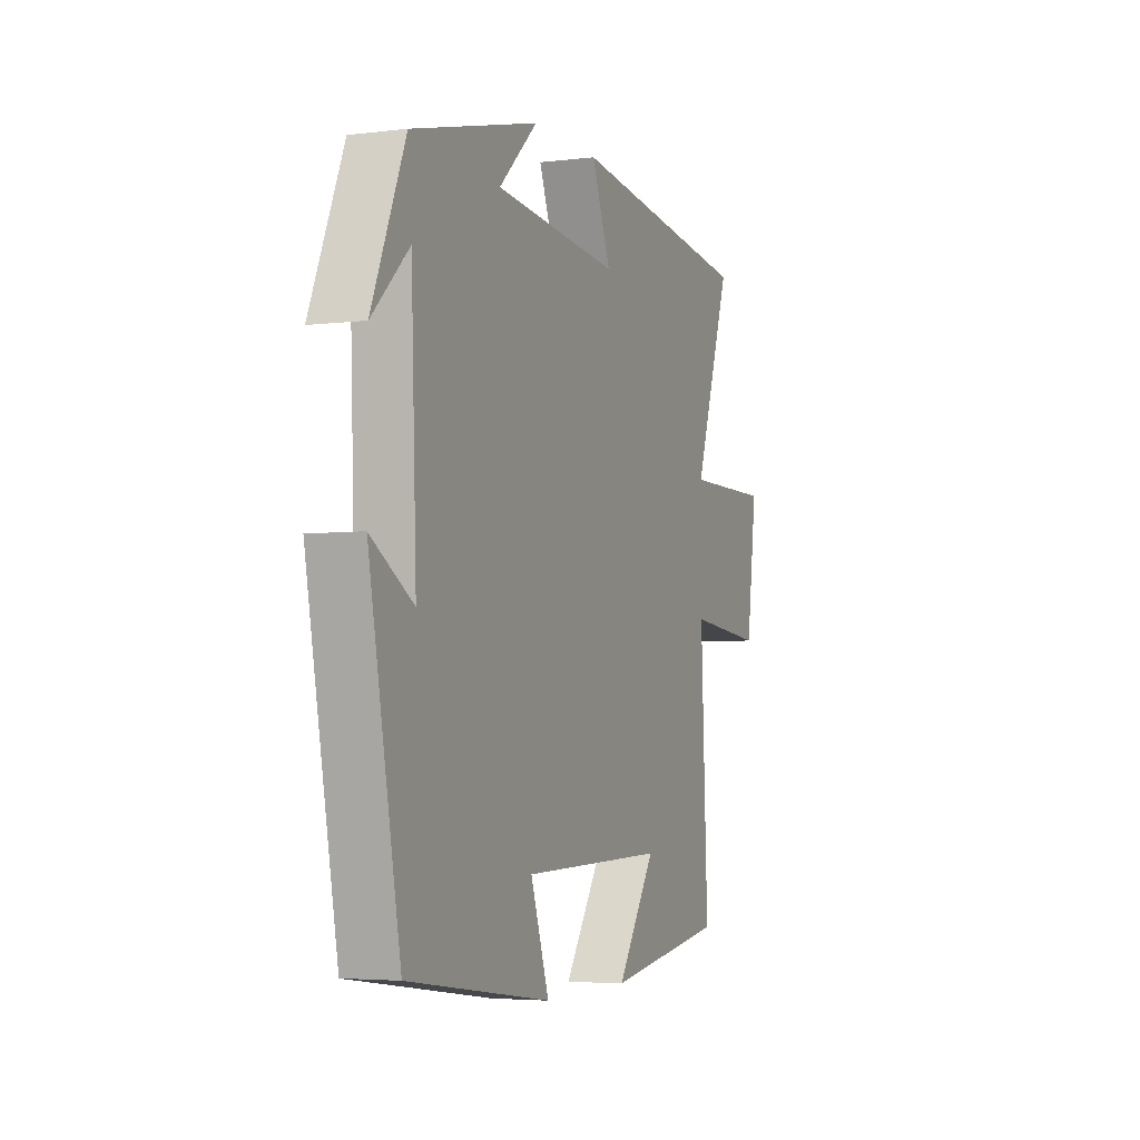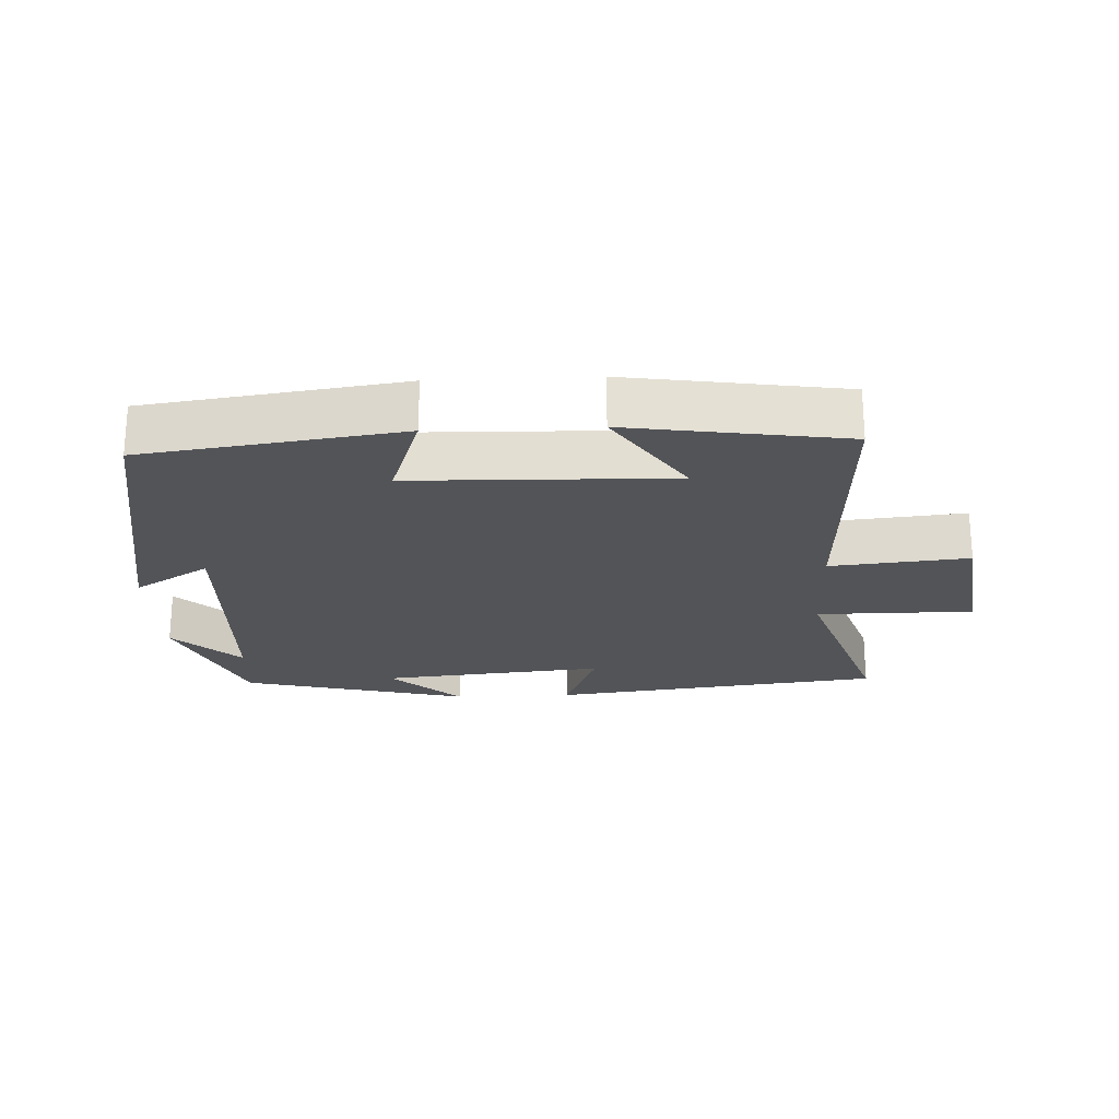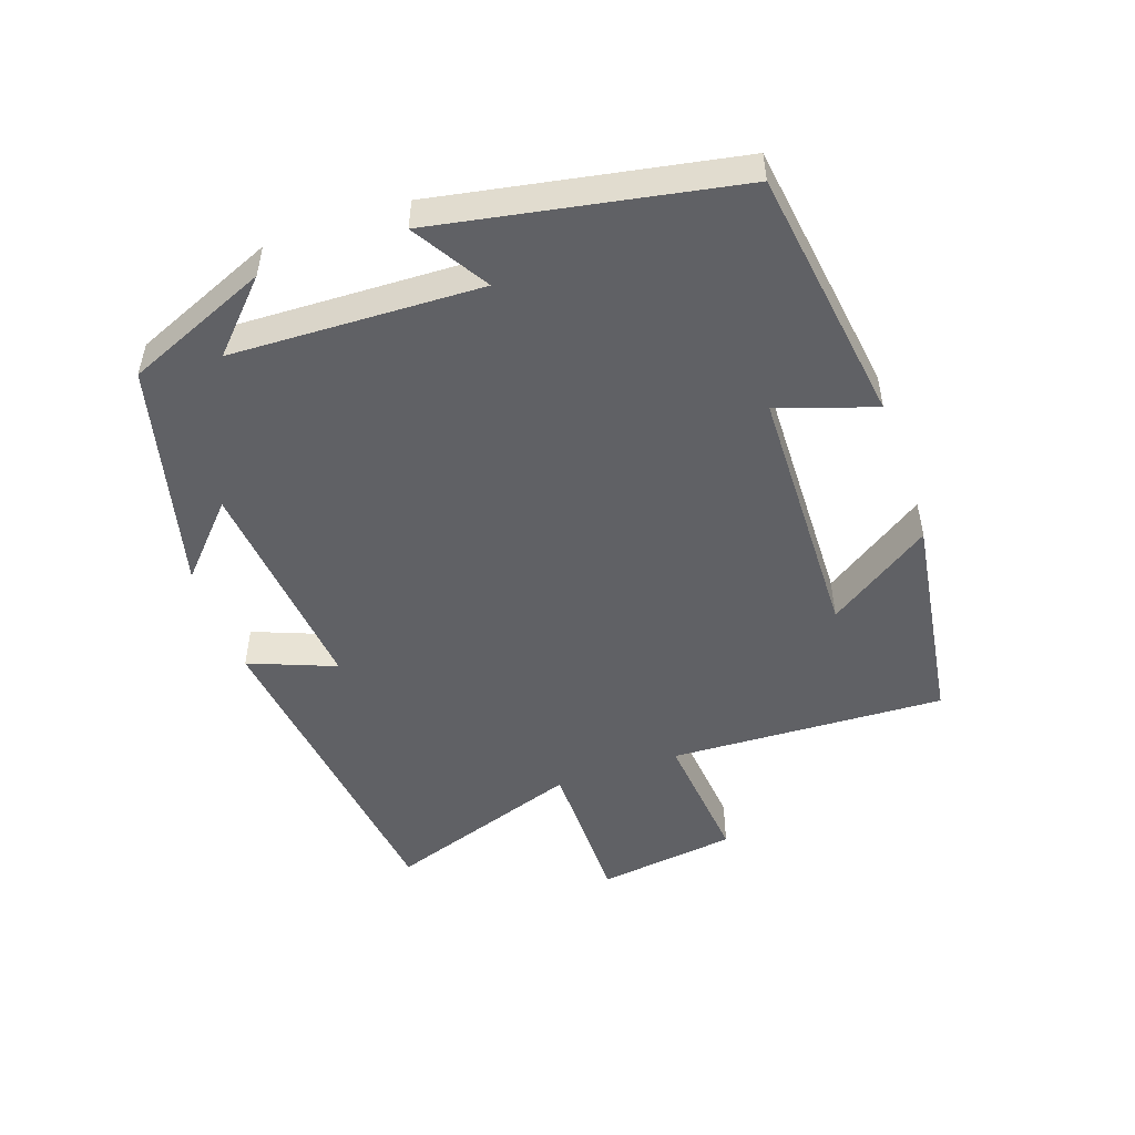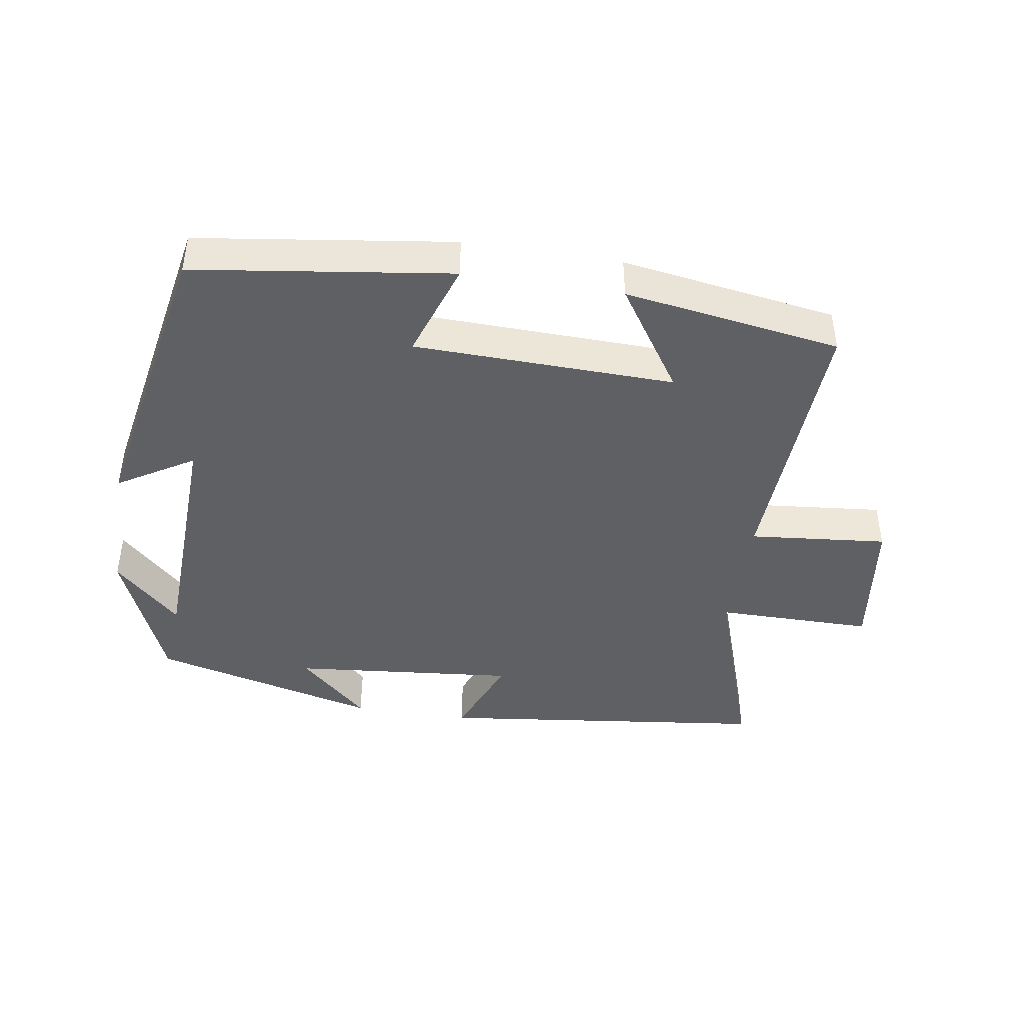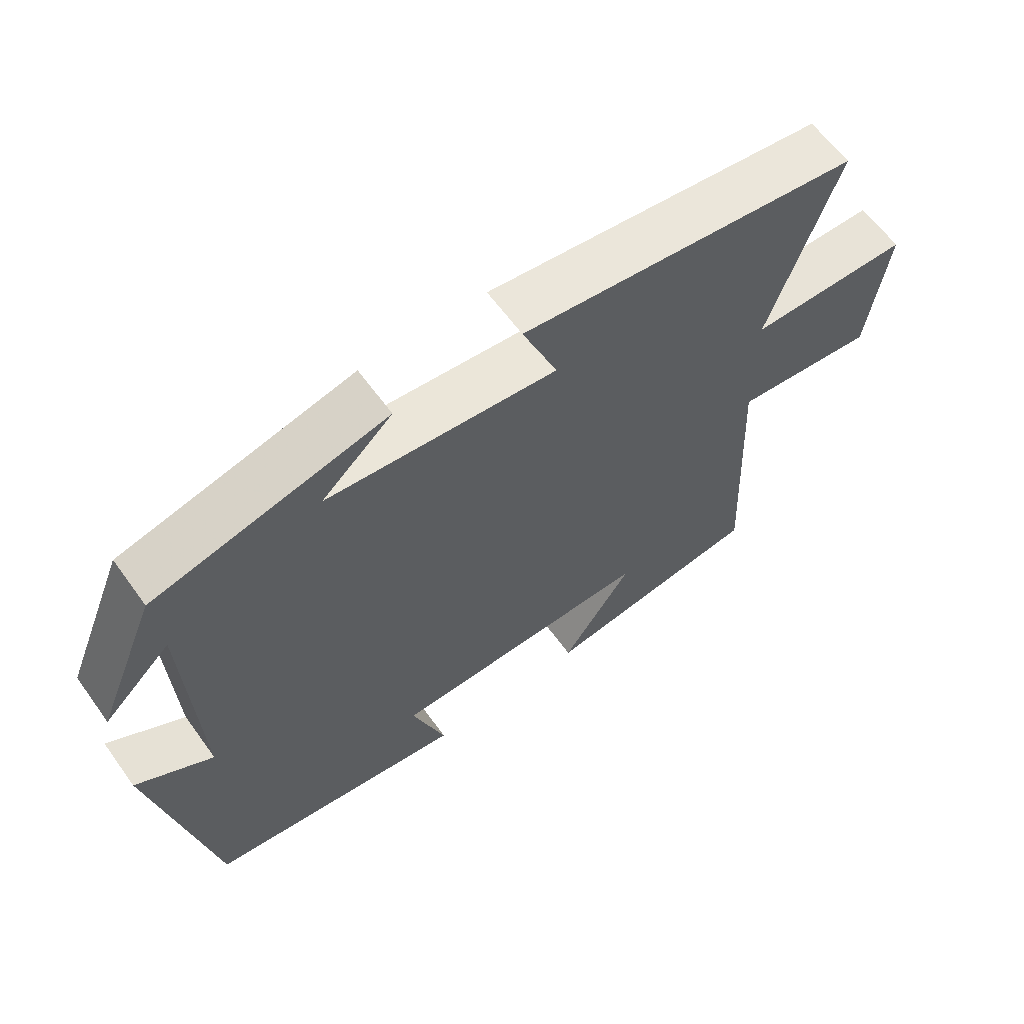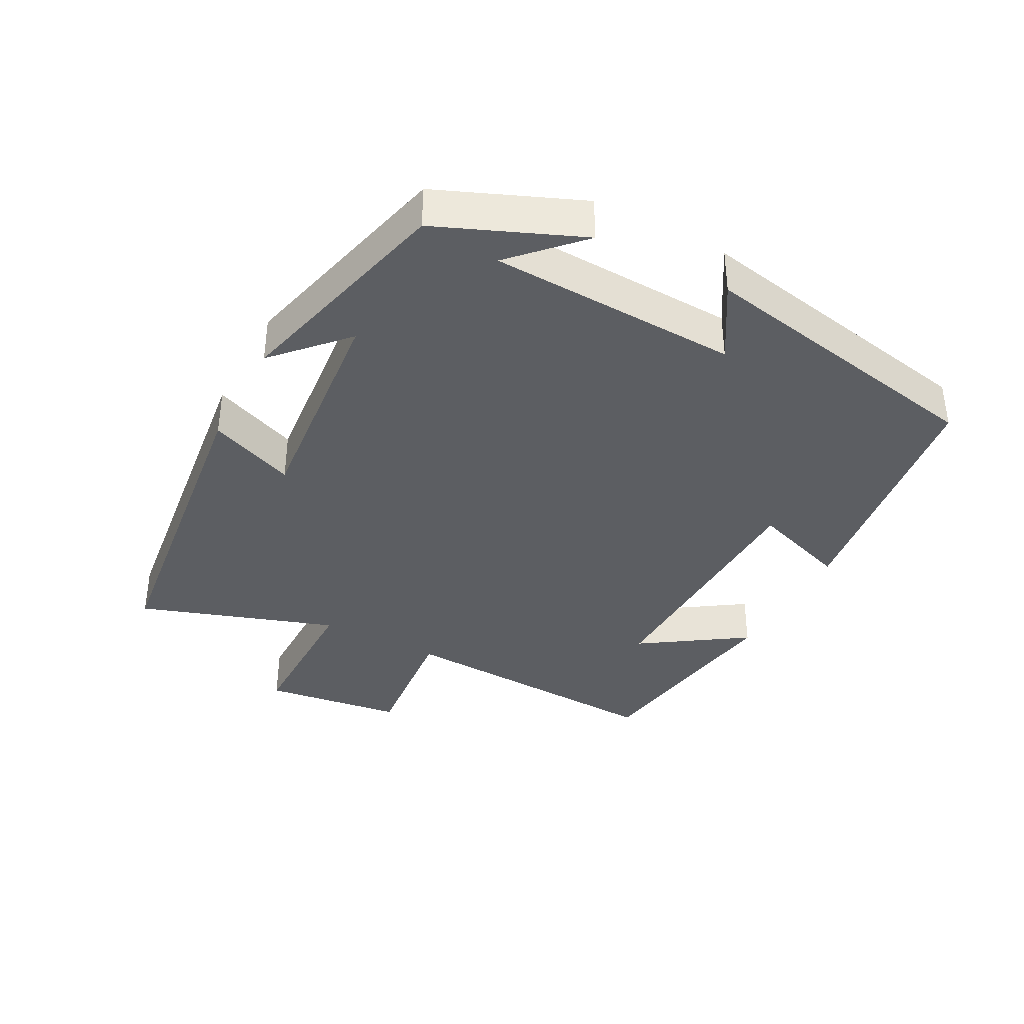
<metadata>
{"format":"obj","ext":"obj","renderer":"f3d","projection":"perspective","resolution":1024,"background":"white","views":[{"elev":-4.2,"azim":112.0,"up":"+Z"},{"elev":-22.9,"azim":-177.4,"up":"+Y"},{"elev":-49.9,"azim":109.3,"up":"+Y"},{"elev":-43.5,"azim":171.0,"up":"+Y"},{"elev":62.1,"azim":144.2,"up":"+Z"},{"elev":-37.6,"azim":62.0,"up":"+Y"}]}
</metadata>
<code>
v -0.599 0.07 0.44
v -0.106 0.07 0.5
v -0.157 0.07 0.372
v 0.177 0.07 0.404
v 0.074 0.07 0.5
v 0.412 0.07 0.415
v 0.5 0.07 0.203
v 0.402 0.07 0.297
v 0.388 0.07 -0.073
v 0.5 0.07 -0.005
v 0.417 0.07 -0.447
v 0.036 0.07 -0.5
v 0.085 0.07 -0.356
v -0.301 0.07 -0.346
v -0.198 0.07 -0.5
v -0.519 0.07 -0.451
v -0.5 0.07 -0.041
v -0.705 0.07 -0.061
v -0.733 0.07 0.147
v -0.5 0.07 0.147
v -0.599 0 0.44
v -0.106 0 0.5
v -0.157 0 0.372
v 0.177 0 0.404
v 0.074 0 0.5
v 0.412 0 0.415
v 0.5 0 0.203
v 0.402 0 0.297
v 0.388 0 -0.073
v 0.5 0 -0.005
v 0.417 0 -0.447
v 0.036 0 -0.5
v 0.085 0 -0.356
v -0.301 0 -0.346
v -0.198 0 -0.5
v -0.519 0 -0.451
v -0.5 0 -0.041
v -0.705 0 -0.061
v -0.733 0 0.147
v -0.5 0 0.147
f 17 18 19 20
f 14 15 16
f 14 16 17
f 13 14 17 20
f 11 12 13
f 10 11 13
f 9 10 13
f 8 9 13 20
f 6 7 8
f 4 5 6 8
f 3 4 8 20
f 1 2 3 20
f 40 39 38 37
f 36 35 34
f 37 36 34
f 40 37 34 33
f 33 32 31
f 33 31 30
f 33 30 29
f 40 33 29 28
f 28 27 26
f 28 26 25 24
f 40 28 24 23
f 40 23 22 21
f 1 21 22 2
f 2 22 23 3
f 3 23 24 4
f 4 24 25 5
f 5 25 26 6
f 6 26 27 7
f 7 27 28 8
f 8 28 29 9
f 9 29 30 10
f 10 30 31 11
f 11 31 32 12
f 12 32 33 13
f 13 33 34 14
f 14 34 35 15
f 15 35 36 16
f 16 36 37 17
f 17 37 38 18
f 18 38 39 19
f 19 39 40 20
f 20 40 21 1

</code>
